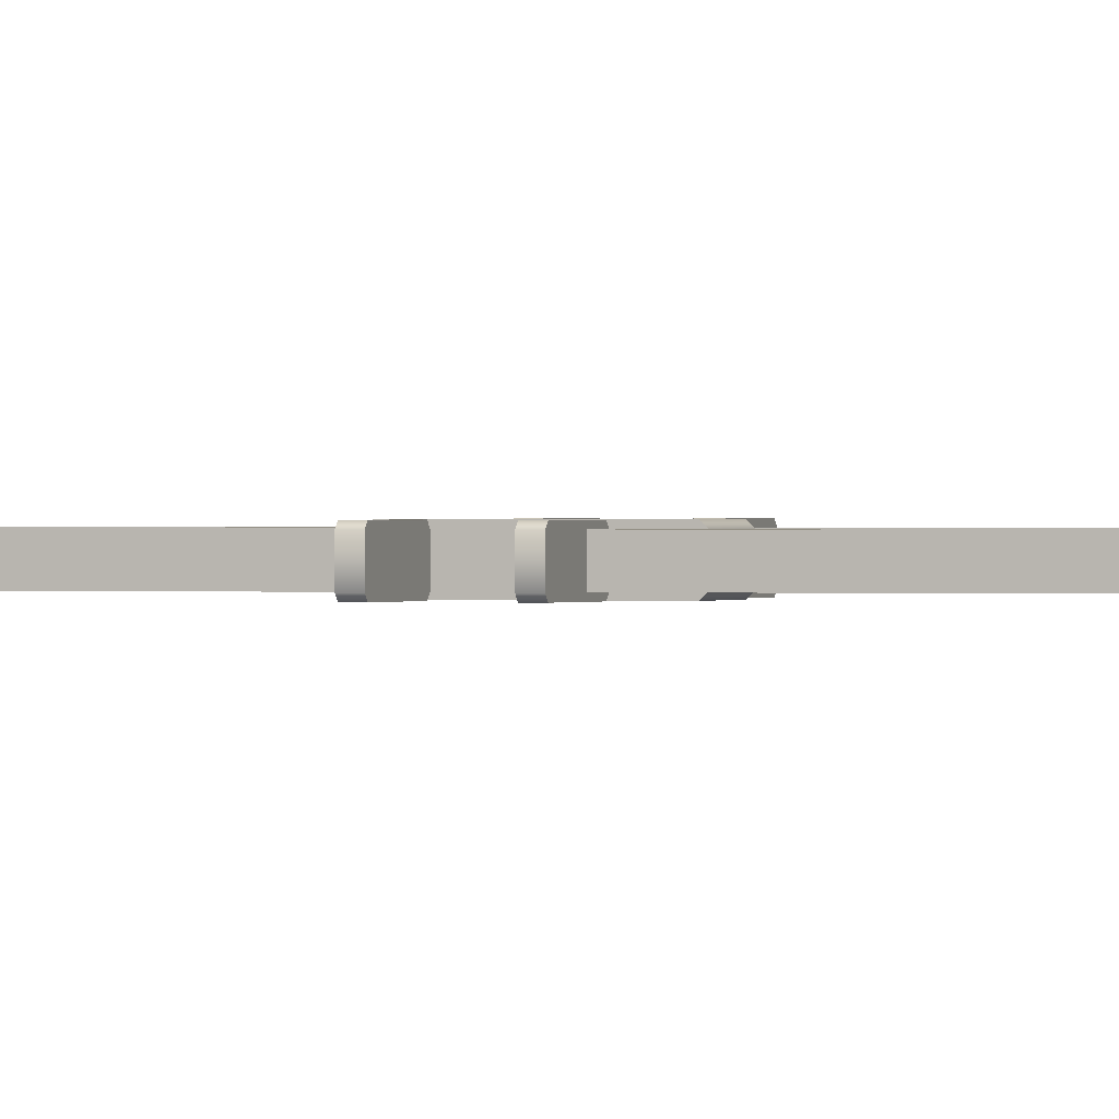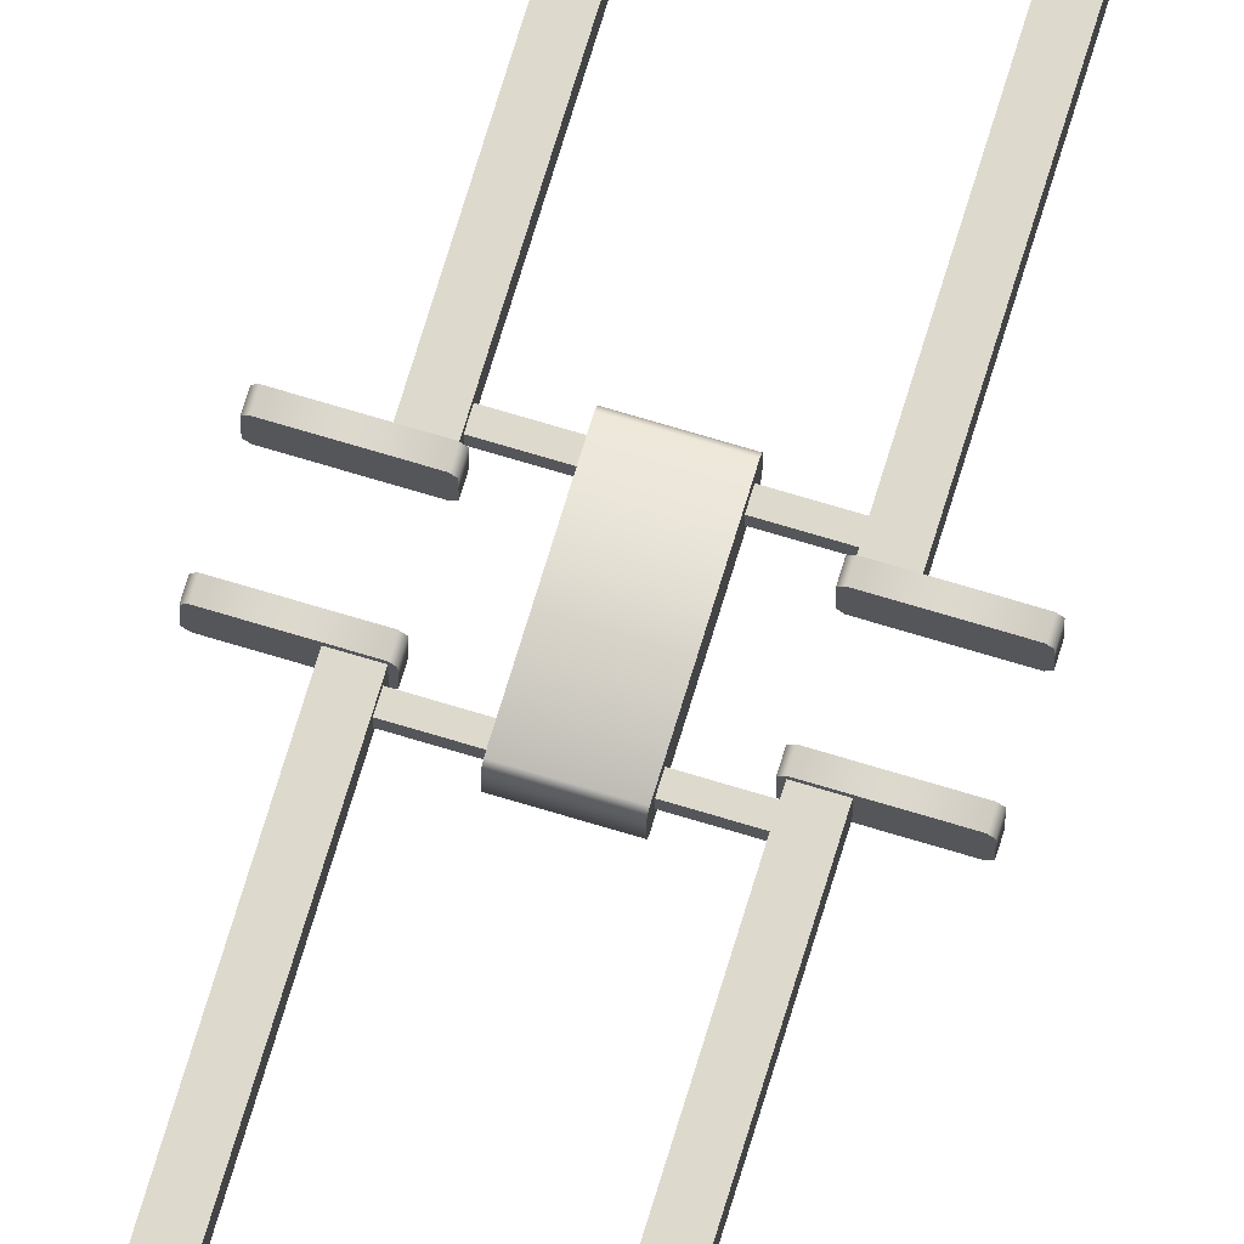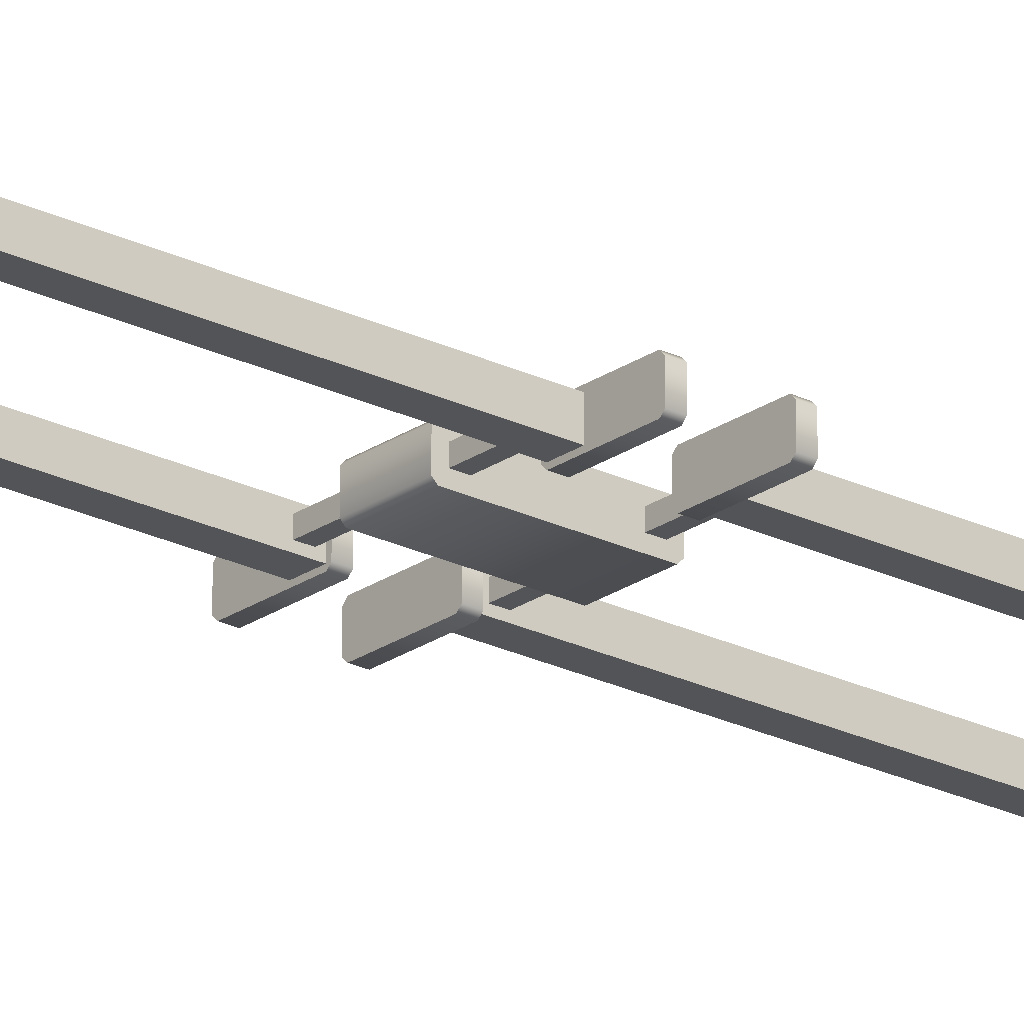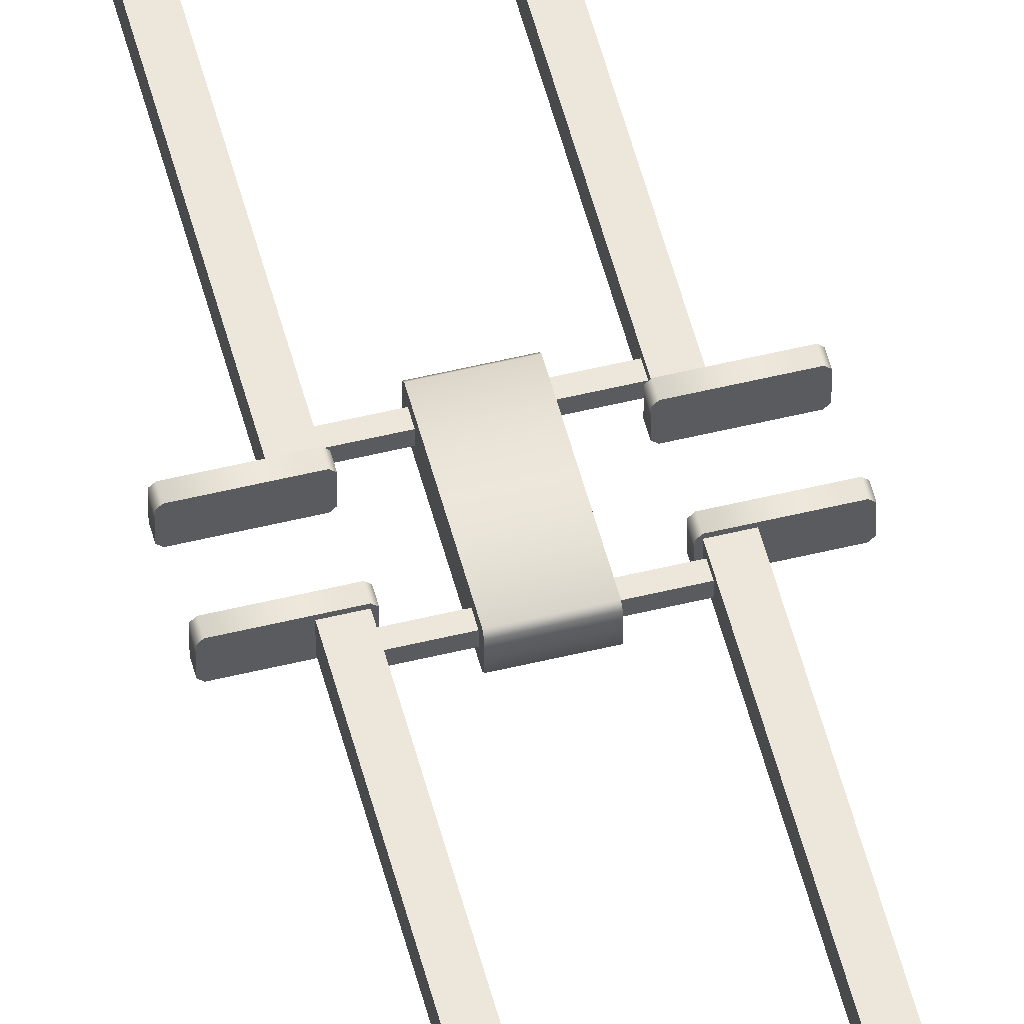
<metadata>
{"format":"obj","ext":"obj","renderer":"f3d","projection":"perspective","resolution":1024,"background":"white","views":[{"elev":0.3,"azim":-72.1,"up":"+Y"},{"elev":71.9,"azim":-163.2,"up":"+Y"},{"elev":-22.8,"azim":49.7,"up":"+Y"},{"elev":54.0,"azim":-14.5,"up":"+Y"}]}
</metadata>
<code>
o Eridani_Solar_1_Frame_1
v 0.03 -0.0025 -0.875
v 0.03 -0.0025 -0.87
v 0.03 0.0025 -0.875
v 0.03 0.0025 -0.87
v 0.0125 0.0025 -0.87
v 0.0125 0.0025 -0.875
v 0.0125 -0.0025 -0.87
v 0.0125 -0.0025 -0.875
v -0.0615 0.005 -0.8675
v -0.06 0.0065 -0.8675
v -0.06 -0.0065 -0.8675
v -0.0615 -0.005 -0.8675
v -0.0615 0.005 -0.8625
v -0.06 0.0065 -0.8625
v -0.06 -0.0065 -0.8625
v -0.0615 -0.005 -0.8625
v -0.0285 -0.005 -0.8675
v -0.03 -0.0065 -0.8675
v -0.0285 0.005 -0.8675
v -0.03 0.0065 -0.8675
v -0.0285 -0.005 -0.8625
v -0.03 -0.0065 -0.8625
v -0.03 0.0065 -0.8625
v -0.0285 0.005 -0.8625
v 0.0285 0.005 -0.8675
v 0.03 0.0065 -0.8675
v 0.03 -0.0065 -0.8675
v 0.0285 -0.005 -0.8675
v 0.0285 0.005 -0.8625
v 0.03 0.0065 -0.8625
v 0.03 -0.0065 -0.8625
v 0.0285 -0.005 -0.8625
v 0.0615 -0.005 -0.8675
v 0.06 -0.0065 -0.8675
v 0.0615 0.005 -0.8675
v 0.06 0.0065 -0.8675
v 0.0615 -0.005 -0.8625
v 0.06 -0.0065 -0.8625
v 0.06 0.0065 -0.8625
v 0.0615 0.005 -0.8625
v -0.0615 0.005 -1.71
v -0.06 0.0065 -1.71
v -0.06 -0.0065 -1.71
v -0.0615 -0.005 -1.71
v -0.0615 0.005 -1.705
v -0.06 0.0065 -1.705
v -0.06 -0.0065 -1.705
v -0.0615 -0.005 -1.705
v -0.0285 -0.005 -1.71
v -0.03 -0.0065 -1.71
v -0.0285 0.005 -1.71
v -0.03 0.0065 -1.71
v -0.0285 -0.005 -1.705
v -0.03 -0.0065 -1.705
v -0.03 0.0065 -1.705
v -0.0285 0.005 -1.705
v 0.0285 0.005 -1.71
v 0.03 0.0065 -1.71
v 0.03 -0.0065 -1.71
v 0.0285 -0.005 -1.71
v 0.0285 0.005 -1.705
v 0.03 0.0065 -1.705
v 0.03 -0.0065 -1.705
v 0.0285 -0.005 -1.705
v 0.0615 -0.005 -1.71
v 0.06 -0.0065 -1.71
v 0.0615 0.005 -1.71
v 0.06 0.0065 -1.71
v 0.0615 -0.005 -1.705
v 0.06 -0.0065 -1.705
v 0.06 0.0065 -1.705
v 0.0615 0.005 -1.705
v -0.0125 0.005 -0.821
v -0.0125 0.0065 -0.8225
v -0.0125 -0.0065 -0.8225
v -0.0125 -0.005 -0.821
v 0.0125 0.005 -0.821
v 0.0125 0.0065 -0.8225
v 0.0125 -0.0065 -0.8225
v 0.0125 -0.005 -0.821
v -0.0125 -0.005 -0.879
v -0.0125 -0.0065 -0.8775
v -0.0125 0.005 -0.879
v -0.0125 0.0065 -0.8775
v 0.0125 -0.005 -0.879
v 0.0125 -0.0065 -0.8775
v 0.0125 0.0065 -0.8775
v 0.0125 0.005 -0.879
v -0.0615 0.005 0.005
v -0.06 0.0065 0.005
v -0.06 -0.0065 0.005
v -0.0615 -0.005 0.005
v -0.0615 0.005 0.01
v -0.06 0.0065 0.01
v -0.06 -0.0065 0.01
v -0.0615 -0.005 0.01
v -0.0285 -0.005 0.005
v -0.03 -0.0065 0.005
v -0.0285 0.005 0.005
v -0.03 0.0065 0.005
v -0.0285 -0.005 0.01
v -0.03 -0.0065 0.01
v -0.03 0.0065 0.01
v -0.0285 0.005 0.01
v 0.0285 0.005 0.005
v 0.03 0.0065 0.005
v 0.03 -0.0065 0.005
v 0.0285 -0.005 0.005
v 0.0285 0.005 0.01
v 0.03 0.0065 0.01
v 0.03 -0.0065 0.01
v 0.0285 -0.005 0.01
v 0.0615 -0.005 0.005
v 0.06 -0.0065 0.005
v 0.0615 0.005 0.005
v 0.06 0.0065 0.005
v 0.0615 -0.005 0.01
v 0.06 -0.0065 0.01
v 0.06 0.0065 0.01
v 0.0615 0.005 0.01
v -0.0615 0.005 -0.8375
v -0.06 0.0065 -0.8375
v -0.06 -0.0065 -0.8375
v -0.0615 -0.005 -0.8375
v -0.0615 0.005 -0.8325
v -0.06 0.0065 -0.8325
v -0.06 -0.0065 -0.8325
v -0.0615 -0.005 -0.8325
v -0.0285 -0.005 -0.8375
v -0.03 -0.0065 -0.8375
v -0.0285 0.005 -0.8375
v -0.03 0.0065 -0.8375
v -0.0285 -0.005 -0.8325
v -0.03 -0.0065 -0.8325
v -0.03 0.0065 -0.8325
v -0.0285 0.005 -0.8325
v 0.0285 0.005 -0.8375
v 0.03 0.0065 -0.8375
v 0.03 -0.0065 -0.8375
v 0.0285 -0.005 -0.8375
v 0.0285 0.005 -0.8325
v 0.03 0.0065 -0.8325
v 0.03 -0.0065 -0.8325
v 0.0285 -0.005 -0.8325
v 0.0615 -0.005 -0.8375
v 0.06 -0.0065 -0.8375
v 0.0615 0.005 -0.8375
v 0.06 0.0065 -0.8375
v 0.0615 -0.005 -0.8325
v 0.06 -0.0065 -0.8325
v 0.06 0.0065 -0.8325
v 0.0615 0.005 -0.8325
v -0.03 -0.0025 -0.4363
v -0.03 -0.0025 -0.3912
v -0.03 0.0025 -0.4363
v -0.03 0.0025 -0.3912
v 0.03 -0.0025 -0.4363
v 0.03 -0.0025 -0.3912
v 0.03 0.0025 -0.4363
v 0.03 0.0025 -0.3912
v 0.04 -0.005 -0.8325
v 0.04 -0.005 0.005
v 0.04 0.005 -0.8325
v 0.04 0.005 0.005
v 0.03 0.005 0.005
v 0.03 0.005 -0.8325
v 0.03 -0.005 0.005
v 0.03 -0.005 -0.8325
v -0.03 -0.0025 -0.83
v -0.03 -0.0025 -0.825
v -0.03 0.0025 -0.83
v -0.03 0.0025 -0.825
v -0.0125 0.0025 -0.825
v -0.0125 0.0025 -0.83
v -0.0125 -0.0025 -0.825
v -0.0125 -0.0025 -0.83
v 0.03 -0.0025 -0.83
v 0.03 -0.0025 -0.825
v 0.03 0.0025 -0.83
v 0.03 0.0025 -0.825
v 0.0125 0.0025 -0.825
v 0.0125 0.0025 -0.83
v 0.0125 -0.0025 -0.825
v 0.0125 -0.0025 -0.83
v -0.04 -0.005 -0.8325
v -0.04 -0.005 0.005
v -0.04 0.005 -0.8325
v -0.04 0.005 0.005
v -0.03 0.005 0.005
v -0.03 0.005 -0.8325
v -0.03 -0.005 0.005
v -0.03 -0.005 -0.8325
v -0.03 -0.0025 -0.0025
v -0.03 -0.0025 0.0025
v -0.03 0.0025 -0.0025
v -0.03 0.0025 0.0025
v -0.0125 0.0025 0.0025
v -0.0125 0.0025 -0.0025
v -0.0125 -0.0025 0.0025
v -0.0125 -0.0025 -0.0025
v 0.03 -0.0025 -0.0025
v 0.03 -0.0025 0.0025
v 0.03 0.0025 -0.0025
v 0.03 0.0025 0.0025
v 0.0125 0.0025 0.0025
v 0.0125 0.0025 -0.0025
v 0.0125 -0.0025 0.0025
v 0.0125 -0.0025 -0.0025
v -0.03 -0.0025 -1.309
v -0.03 -0.0025 -1.264
v -0.03 0.0025 -1.309
v -0.03 0.0025 -1.264
v 0.03 -0.0025 -1.309
v 0.03 -0.0025 -1.264
v 0.03 0.0025 -1.309
v 0.03 0.0025 -1.264
v 0.04 -0.005 -1.705
v 0.04 -0.005 -0.8675
v 0.04 0.005 -1.705
v 0.04 0.005 -0.8675
v 0.03 0.005 -0.8675
v 0.03 0.005 -1.705
v 0.03 -0.005 -0.8675
v 0.03 -0.005 -1.705
v -0.03 -0.0025 -1.702
v -0.03 -0.0025 -1.698
v -0.03 0.0025 -1.702
v -0.03 0.0025 -1.698
v 0.03 0.0025 -1.698
v 0.03 0.0025 -1.702
v 0.03 -0.0025 -1.698
v 0.03 -0.0025 -1.702
v -0.04 -0.005 -1.705
v -0.04 -0.005 -0.8675
v -0.04 0.005 -1.705
v -0.04 0.005 -0.8675
v -0.03 0.005 -0.8675
v -0.03 0.005 -1.705
v -0.03 -0.005 -0.8675
v -0.03 -0.005 -1.705
v -0.03 -0.0025 -0.875
v -0.03 -0.0025 -0.87
v -0.03 0.0025 -0.875
v -0.03 0.0025 -0.87
v -0.0125 0.0025 -0.87
v -0.0125 0.0025 -0.875
v -0.0125 -0.0025 -0.87
v -0.0125 -0.0025 -0.875
g Eridani_Solar_1_Frame_1_Eridani_Solar_1_Frame_1_auv
f 14 13 16 15 22 21 24 23
f 20 19 17 18 11 12 9 10
f 30 29 32 31 38 37 40 39
f 36 35 33 34 27 28 25 26
f 46 45 48 47 54 53 56 55
f 52 51 49 50 43 44 41 42
f 62 61 64 63 70 69 72 71
f 68 67 65 66 59 60 57 58
f 78 77 80 79 86 85 88 87
f 84 83 81 82 75 76 73 74
f 94 93 96 95 102 101 104 103
f 100 99 97 98 91 92 89 90
f 105 109 110 106
f 106 110 119 116
f 108 112 109 105
f 112 108 107 111
f 114 118 111 107
f 115 120 117 113
f 116 119 120 115
f 117 118 114 113
f 126 125 128 127 134 133 136 135
f 132 131 129 130 123 124 121 122
f 142 141 144 143 150 149 152 151
f 148 147 145 146 139 140 137 138
f 162 167 168 161
f 163 166 165 164
f 185 192 191 186
f 187 188 189 190
f 210 214 216 212
f 211 215 213 209
f 217 219 220 218
f 222 224 223 221
f 241 248 247 242
f 242 247 245 244
f 243 246 248 241
f 244 245 246 243
f 1 8 6 3
f 2 7 8 1
f 3 6 5 4
f 4 5 7 2
f 9 13 14 10
f 10 14 23 20
f 12 16 13 9
f 16 12 11 15
f 18 22 15 11
f 19 24 21 17
f 20 23 24 19
f 21 22 18 17
f 25 29 30 26
f 26 30 39 36
f 28 32 29 25
f 32 28 27 31
f 34 38 31 27
f 35 40 37 33
f 36 39 40 35
f 37 38 34 33
f 41 45 46 42
f 42 46 55 52
f 44 48 45 41
f 48 44 43 47
f 50 54 47 43
f 51 56 53 49
f 52 55 56 51
f 53 54 50 49
f 57 61 62 58
f 58 62 71 68
f 60 64 61 57
f 64 60 59 63
f 66 70 63 59
f 67 72 69 65
f 68 71 72 67
f 69 70 66 65
f 73 77 78 74
f 74 78 87 84
f 76 80 77 73
f 80 76 75 79
f 82 86 79 75
f 83 88 85 81
f 84 87 88 83
f 85 86 82 81
f 89 93 94 90
f 90 94 103 100
f 92 96 93 89
f 96 92 91 95
f 98 102 95 91
f 99 104 101 97
f 100 103 104 99
f 101 102 98 97
f 110 109 112 111 118 117 120 119
f 116 115 113 114 107 108 105 106
f 121 125 126 122
f 122 126 135 132
f 124 128 125 121
f 128 124 123 127
f 130 134 127 123
f 131 136 133 129
f 132 135 136 131
f 133 134 130 129
f 137 141 142 138
f 138 142 151 148
f 140 144 141 137
f 144 140 139 143
f 146 150 143 139
f 147 152 149 145
f 148 151 152 147
f 149 150 146 145
f 154 158 160 156
f 155 159 157 153
f 161 163 164 162
f 166 168 167 165
f 169 176 175 170
f 170 175 173 172
f 171 174 176 169
f 172 173 174 171
f 177 184 182 179
f 178 183 184 177
f 179 182 181 180
f 180 181 183 178
f 186 188 187 185
f 192 190 189 191
f 193 200 199 194
f 194 199 197 196
f 195 198 200 193
f 196 197 198 195
f 201 208 206 203
f 202 207 208 201
f 203 206 205 204
f 204 205 207 202
f 209 213 214 210
f 212 216 215 211
f 225 232 231 226
f 226 231 229 228
f 227 230 232 225
f 228 229 230 227
f 234 236 235 233
f 240 238 237 239
f 153 157 158 154
f 156 160 159 155
f 218 223 224 217
f 219 222 221 220
f 233 240 239 234
f 235 236 237 238

</code>
